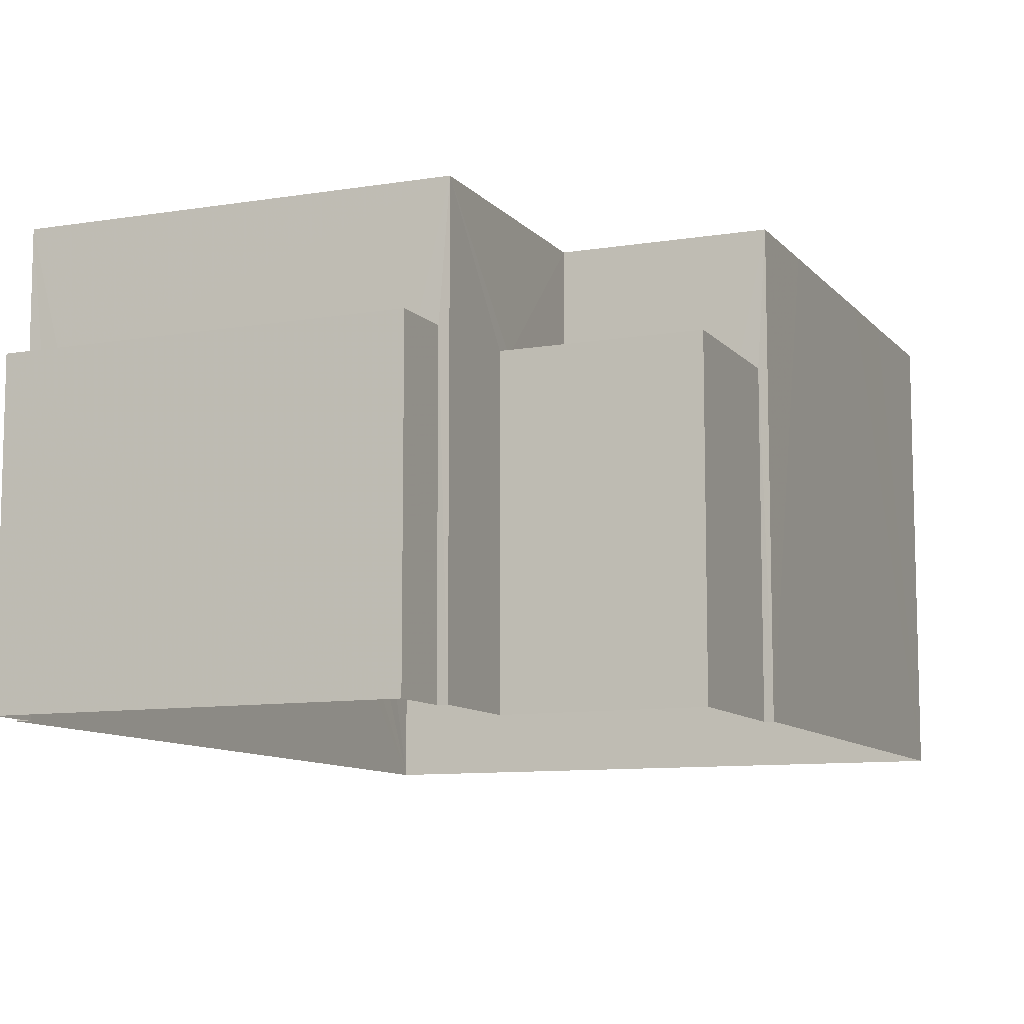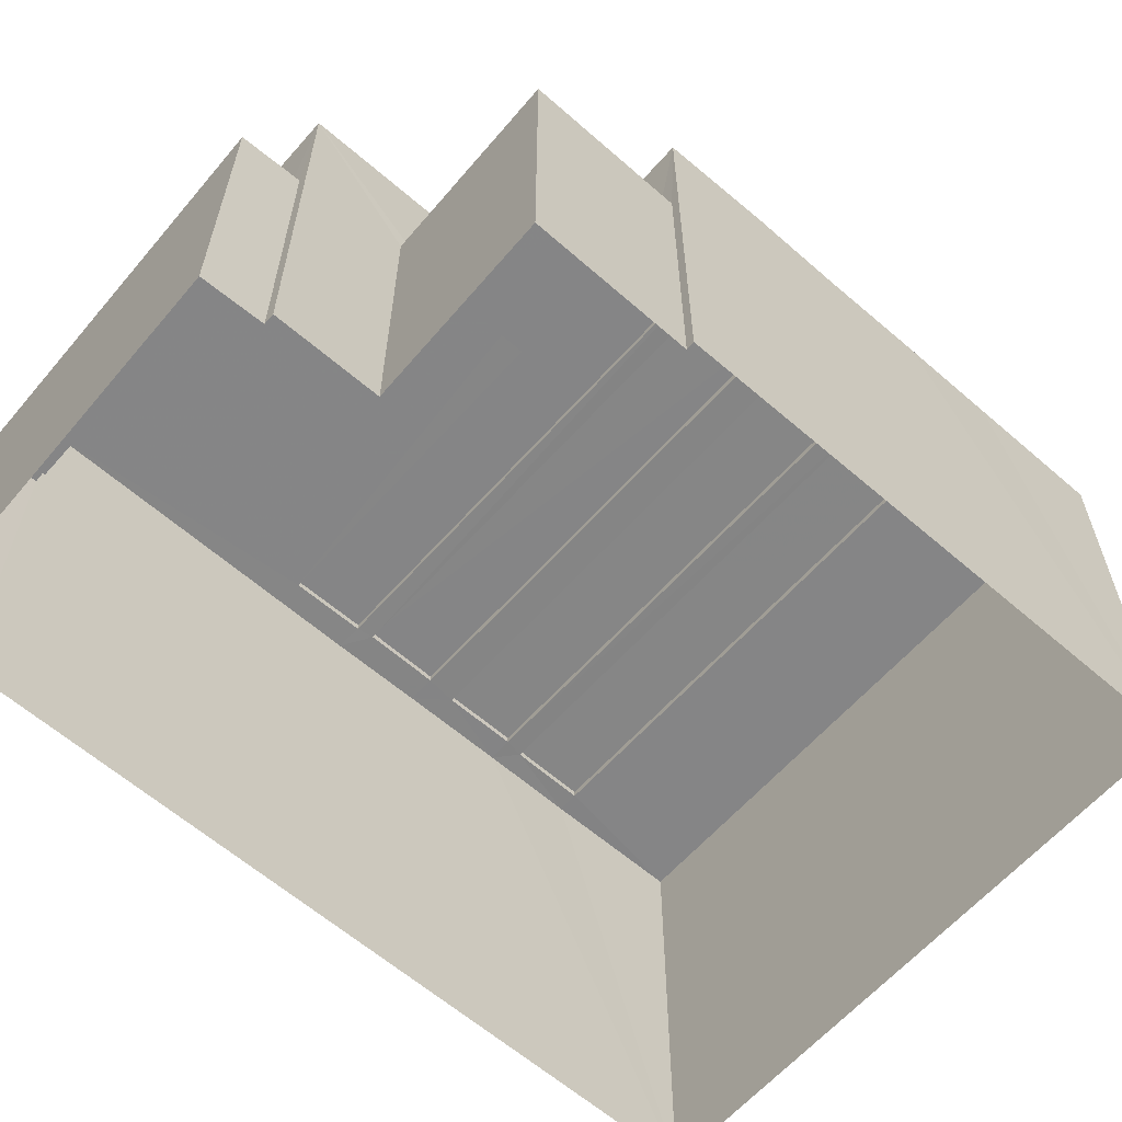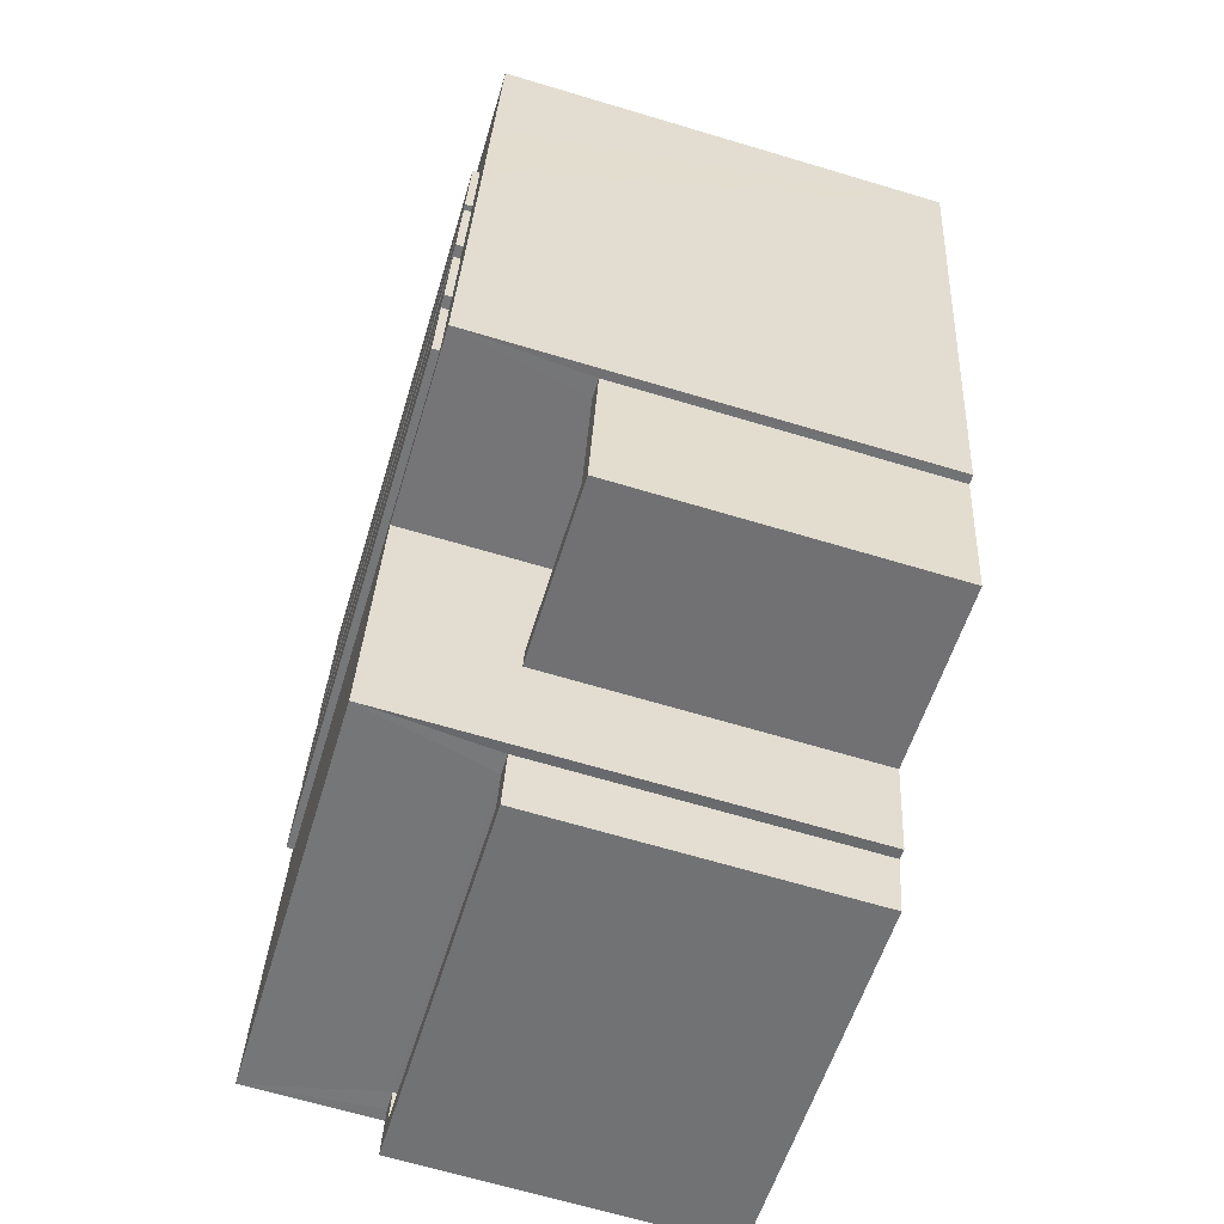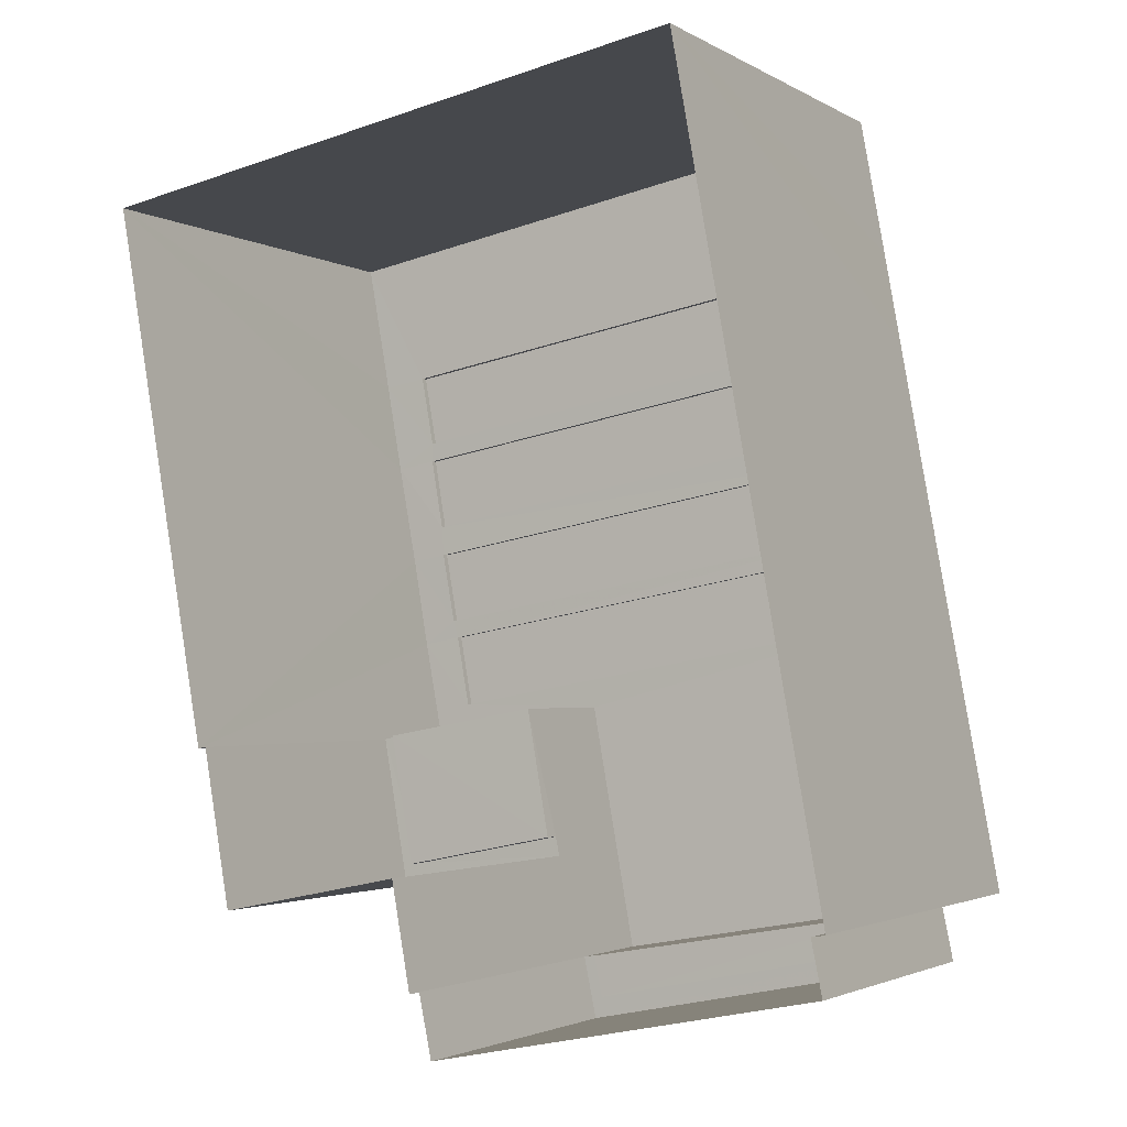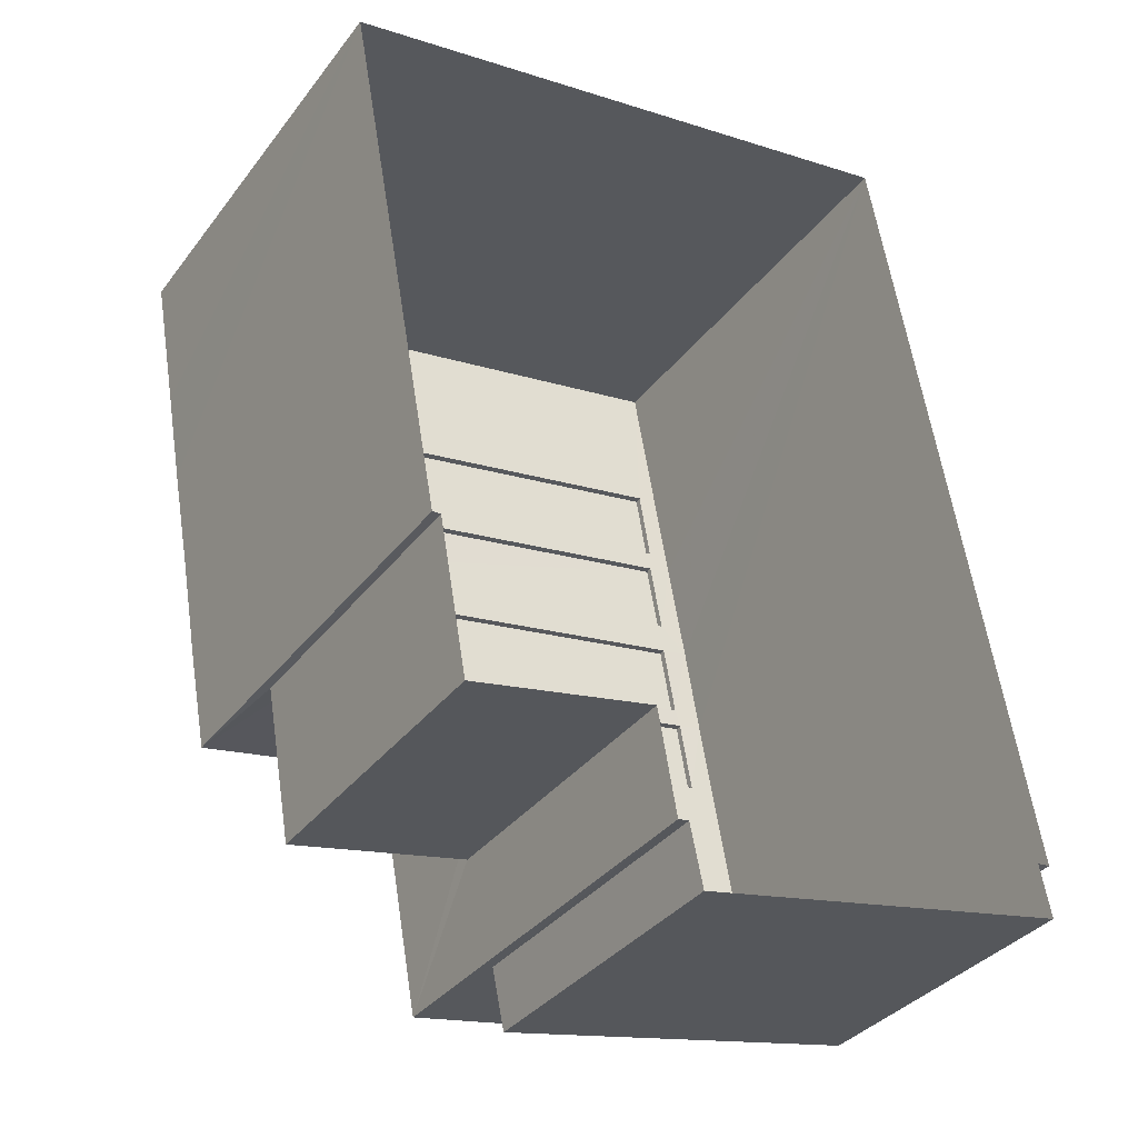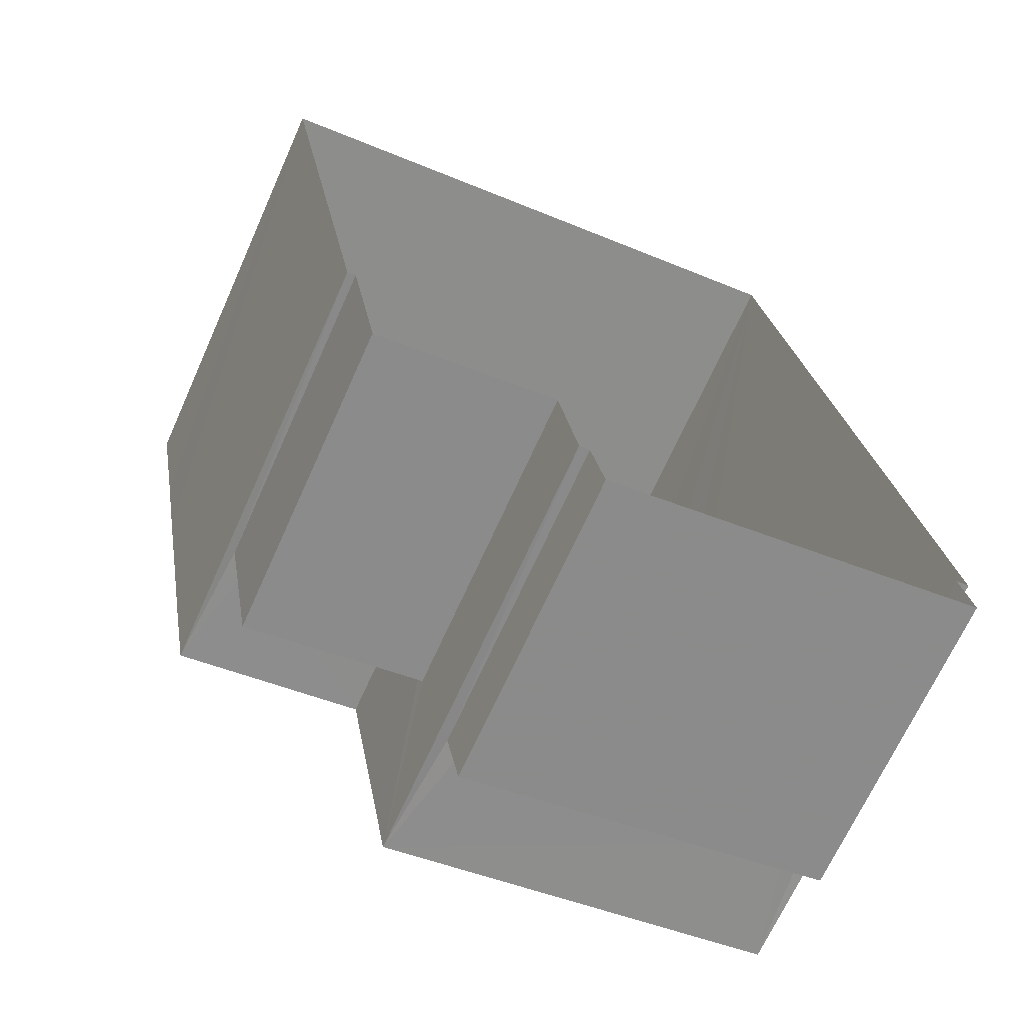
<metadata>
{"format":"obj","ext":"obj","renderer":"f3d","projection":"perspective","resolution":1024,"background":"white","views":[{"elev":-9.7,"azim":12.6,"up":"+Z"},{"elev":-61.9,"azim":38.4,"up":"+Z"},{"elev":-66.9,"azim":73.3,"up":"+Y"},{"elev":-2.5,"azim":-151.4,"up":"+Y"},{"elev":-35.2,"azim":148.0,"up":"+Y"},{"elev":-68.4,"azim":155.8,"up":"+Y"}]}
</metadata>
<code>
v -8.833e+04 -9.929e+04 4.64
v -8.833e+04 -9.929e+04 4.64
v -8.833e+04 -9.929e+04 4.64
v -8.833e+04 -9.929e+04 4.64
v -8.833e+04 -9.927e+04 4.64
v -8.833e+04 -9.929e+04 4.64
v -8.833e+04 -9.929e+04 4.64
v -8.833e+04 -9.929e+04 4.64
v -8.833e+04 -9.929e+04 4.64
v -8.833e+04 -9.928e+04 4.64
v -8.832e+04 -9.928e+04 4.64
v -8.832e+04 -9.928e+04 4.64
v -8.833e+04 -9.928e+04 9.03
v -8.833e+04 -9.928e+04 9.03
v -8.833e+04 -9.929e+04 9.03
v -8.833e+04 -9.928e+04 9.03
v -8.833e+04 -9.928e+04 9.28
v -8.833e+04 -9.929e+04 9.28
v -8.833e+04 -9.929e+04 9.28
v -8.833e+04 -9.928e+04 9.28
v -8.833e+04 -9.928e+04 9.28
v -8.833e+04 -9.929e+04 9.28
v -8.832e+04 -9.928e+04 11.16
v -8.833e+04 -9.928e+04 11.16
v -8.832e+04 -9.928e+04 11.16
v -8.833e+04 -9.928e+04 11.16
v -8.833e+04 -9.928e+04 11.15
v -8.833e+04 -9.928e+04 11.15
v -8.833e+04 -9.928e+04 11.15
v -8.832e+04 -9.928e+04 11.16
v -8.833e+04 -9.928e+04 11.15
v -8.833e+04 -9.928e+04 11.15
v -8.833e+04 -9.928e+04 11.15
v -8.833e+04 -9.928e+04 11.15
v -8.833e+04 -9.928e+04 11.15
v -8.832e+04 -9.928e+04 11.16
v -8.832e+04 -9.928e+04 11.16
v -8.832e+04 -9.928e+04 11.16
v -8.833e+04 -9.928e+04 11.15
v -8.833e+04 -9.928e+04 11.15
v -8.833e+04 -9.928e+04 11.15
v -8.832e+04 -9.928e+04 11.16
v -8.832e+04 -9.928e+04 11.16
v -8.832e+04 -9.928e+04 11.16
v -8.833e+04 -9.927e+04 11.15
v -8.832e+04 -9.928e+04 11.16
v -8.833e+04 -9.928e+04 11.16
v -8.832e+04 -9.928e+04 11.16
v -8.833e+04 -9.928e+04 11.15
v -8.833e+04 -9.929e+04 11.15
v -8.833e+04 -9.928e+04 11.16
v -8.833e+04 -9.929e+04 11.16
v -8.833e+04 -9.928e+04 11.26
v -8.833e+04 -9.928e+04 11.26
v -8.833e+04 -9.928e+04 11.26
v -8.833e+04 -9.928e+04 11.26
v -8.832e+04 -9.928e+04 11.26
v -8.833e+04 -9.928e+04 11.26
v -8.833e+04 -9.928e+04 11.26
v -8.833e+04 -9.928e+04 11.26
v -8.833e+04 -9.928e+04 11.26
v -8.833e+04 -9.928e+04 11.26
v -8.832e+04 -9.928e+04 11.26
v -8.832e+04 -9.928e+04 11.26
v -8.833e+04 -9.928e+04 11.26
v -8.832e+04 -9.928e+04 11.26
v -8.832e+04 -9.928e+04 11.26
v -8.833e+04 -9.928e+04 11.26
v -8.833e+04 -9.929e+04 9.03
v -8.833e+04 -9.929e+04 9.03
v -8.833e+04 -9.929e+04 9.03
v -8.833e+04 -9.929e+04 9.03
v -8.833e+04 -9.929e+04 9.28
v -8.833e+04 -9.929e+04 9.28
v -8.833e+04 -9.929e+04 9.28
v -8.833e+04 -9.929e+04 9.28
v -8.833e+04 -9.929e+04 9.28
v -8.833e+04 -9.929e+04 9.28
v -8.833e+04 -9.929e+04 9.28
v -8.833e+04 -9.929e+04 9.28
f 1 2 3
f 2 4 5
f 6 7 8
f 3 2 7
f 9 8 10
f 11 12 10
f 11 10 5
f 8 2 5
f 7 2 8
f 10 8 5
f 13 14 15
f 13 16 14
f 17 18 19
f 20 19 21
f 21 19 22
f 19 18 22
f 23 24 25
f 25 24 26
f 27 28 29
f 24 23 30
f 31 26 28
f 31 28 27
f 29 28 32
f 26 24 28
f 33 34 29
f 32 33 29
f 33 35 34
f 23 36 37
f 37 30 23
f 32 30 37
f 36 38 37
f 32 37 33
f 39 40 34
f 39 41 40
f 36 42 43
f 36 43 38
f 42 44 43
f 43 35 38
f 35 39 34
f 43 39 35
f 41 45 40
f 46 45 44
f 42 46 44
f 45 41 44
f 47 25 26
f 25 47 48
f 31 27 49
f 27 50 49
f 49 51 47
f 51 48 47
f 49 52 51
f 50 52 49
f 53 54 55
f 53 56 54
f 57 58 59
f 57 60 58
f 61 62 63
f 64 61 63
f 65 66 67
f 68 65 67
f 69 70 71
f 72 69 71
f 73 74 75
f 74 76 75
f 77 78 79
f 79 78 80
f 75 76 80
f 78 75 80
f 13 15 19
f 20 13 19
f 14 19 15
f 14 17 19
f 10 22 9
f 10 21 22
f 8 9 22
f 18 8 22
f 20 51 16
f 51 20 48
f 48 21 12
f 16 13 20
f 12 21 10
f 20 21 48
f 42 11 46
f 12 11 36
f 48 12 25
f 25 12 23
f 23 12 36
f 11 42 36
f 14 16 17
f 8 18 6
f 16 51 17
f 6 18 52
f 17 51 52
f 18 17 52
f 2 74 4
f 50 4 74
f 50 73 52
f 6 79 7
f 52 79 6
f 69 72 77
f 77 79 52
f 73 69 77
f 50 74 73
f 52 73 77
f 27 4 50
f 4 27 5
f 45 5 40
f 5 27 29
f 40 5 34
f 34 5 29
f 45 11 5
f 45 46 11
f 47 56 53
f 47 26 56
f 49 53 55
f 49 47 53
f 31 55 54
f 31 49 55
f 31 56 26
f 31 54 56
f 24 57 59
f 24 30 57
f 28 59 58
f 28 24 59
f 28 58 60
f 32 28 60
f 60 30 32
f 60 57 30
f 37 64 63
f 37 38 64
f 33 63 62
f 33 37 63
f 35 62 61
f 35 33 62
f 61 38 35
f 61 64 38
f 43 67 66
f 43 44 67
f 39 66 65
f 39 43 66
f 39 65 68
f 41 39 68
f 67 44 41
f 68 67 41
f 69 75 70
f 69 73 75
f 72 71 78
f 77 72 78
f 75 71 70
f 75 78 71
f 7 80 3
f 7 79 80
f 76 1 3
f 80 76 3
f 74 1 76
f 74 2 1

</code>
